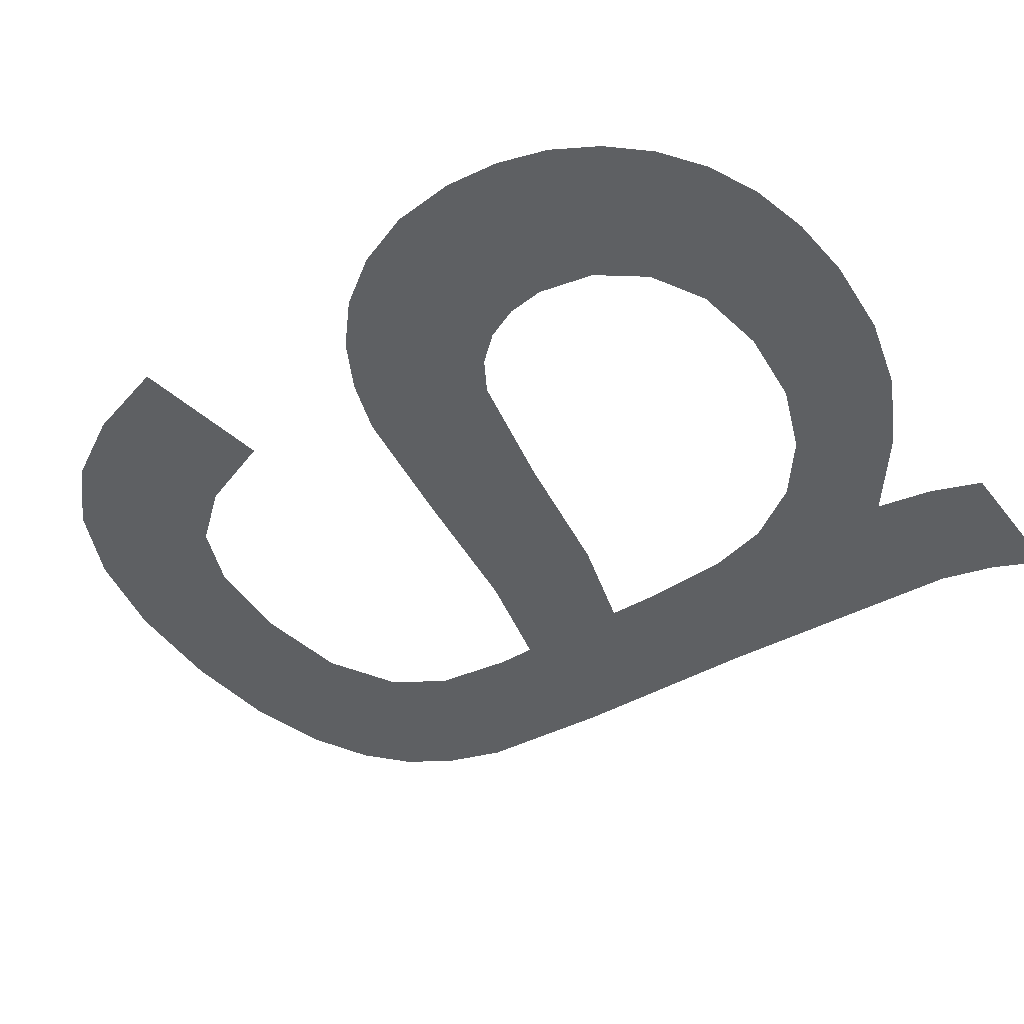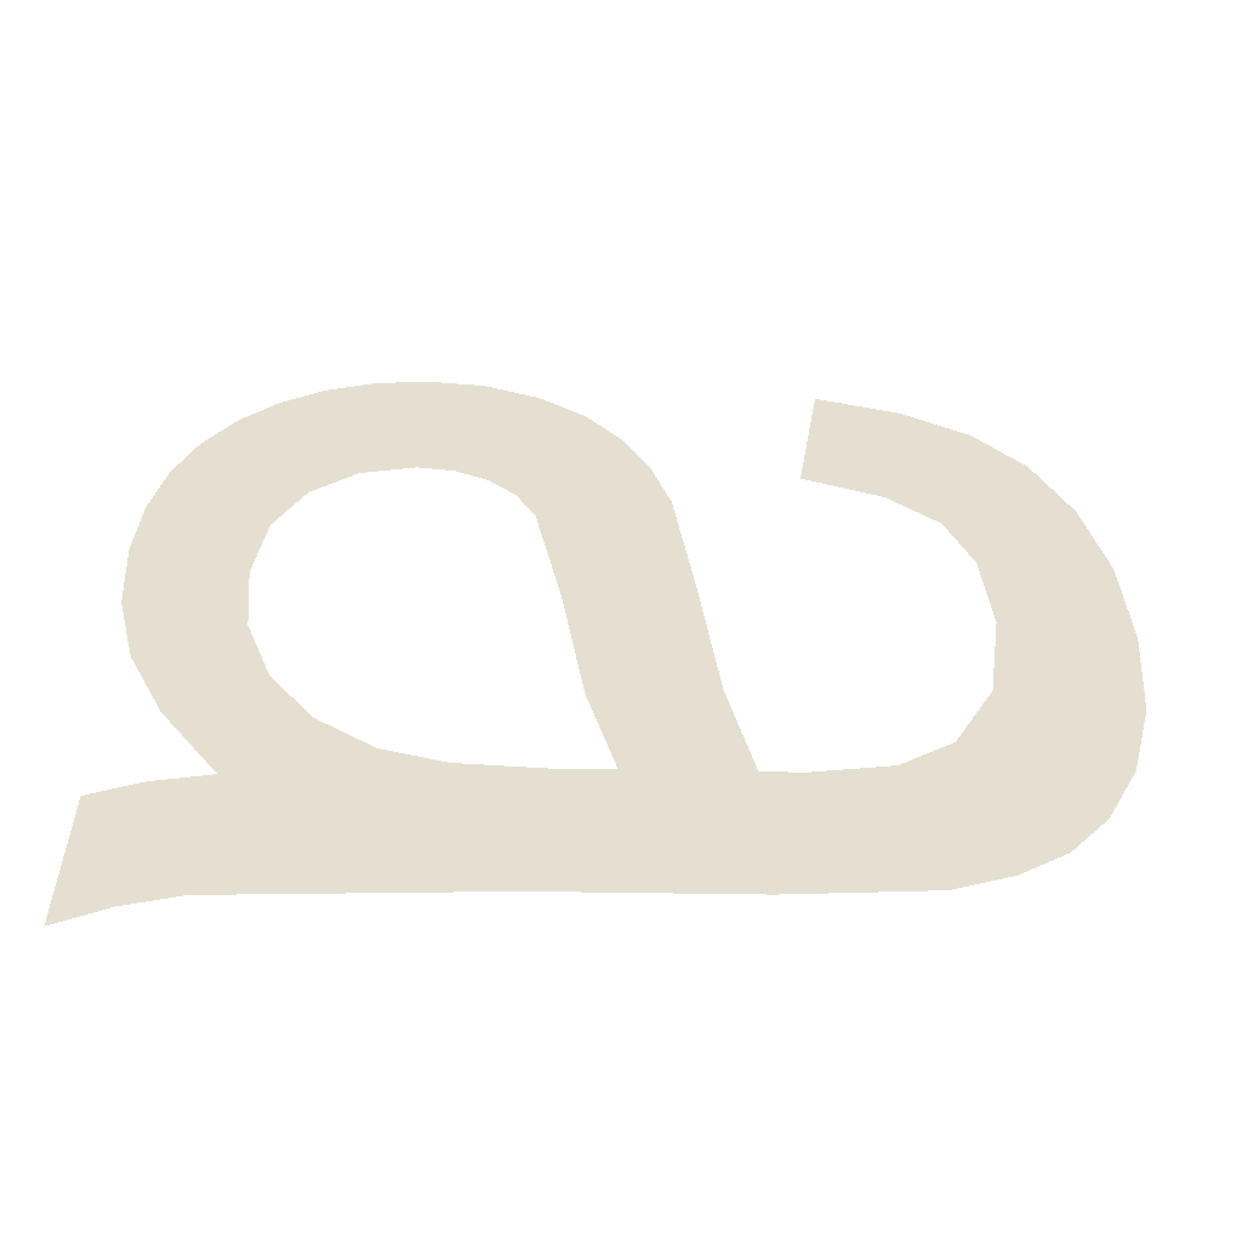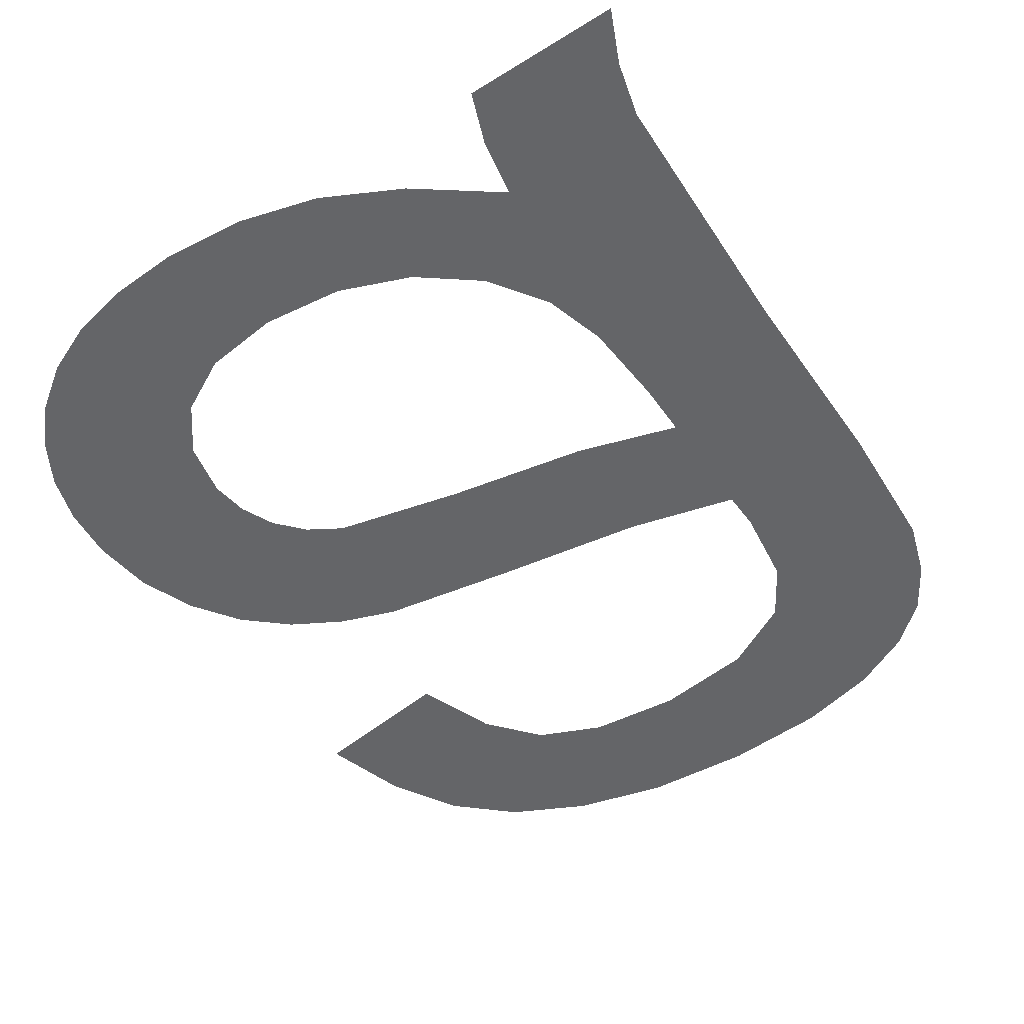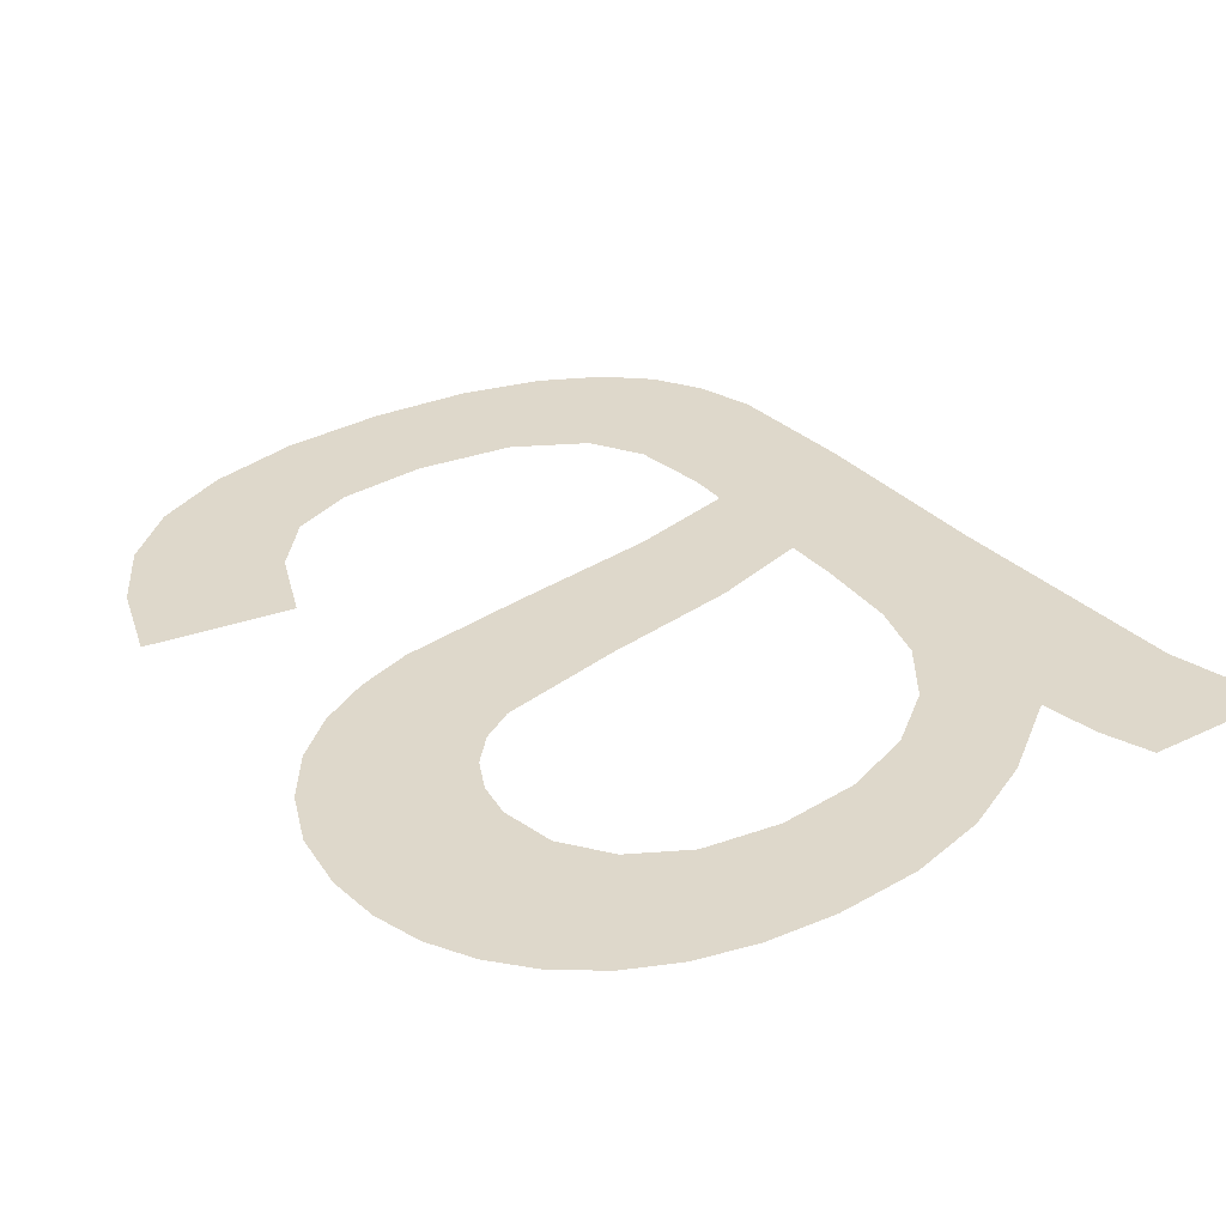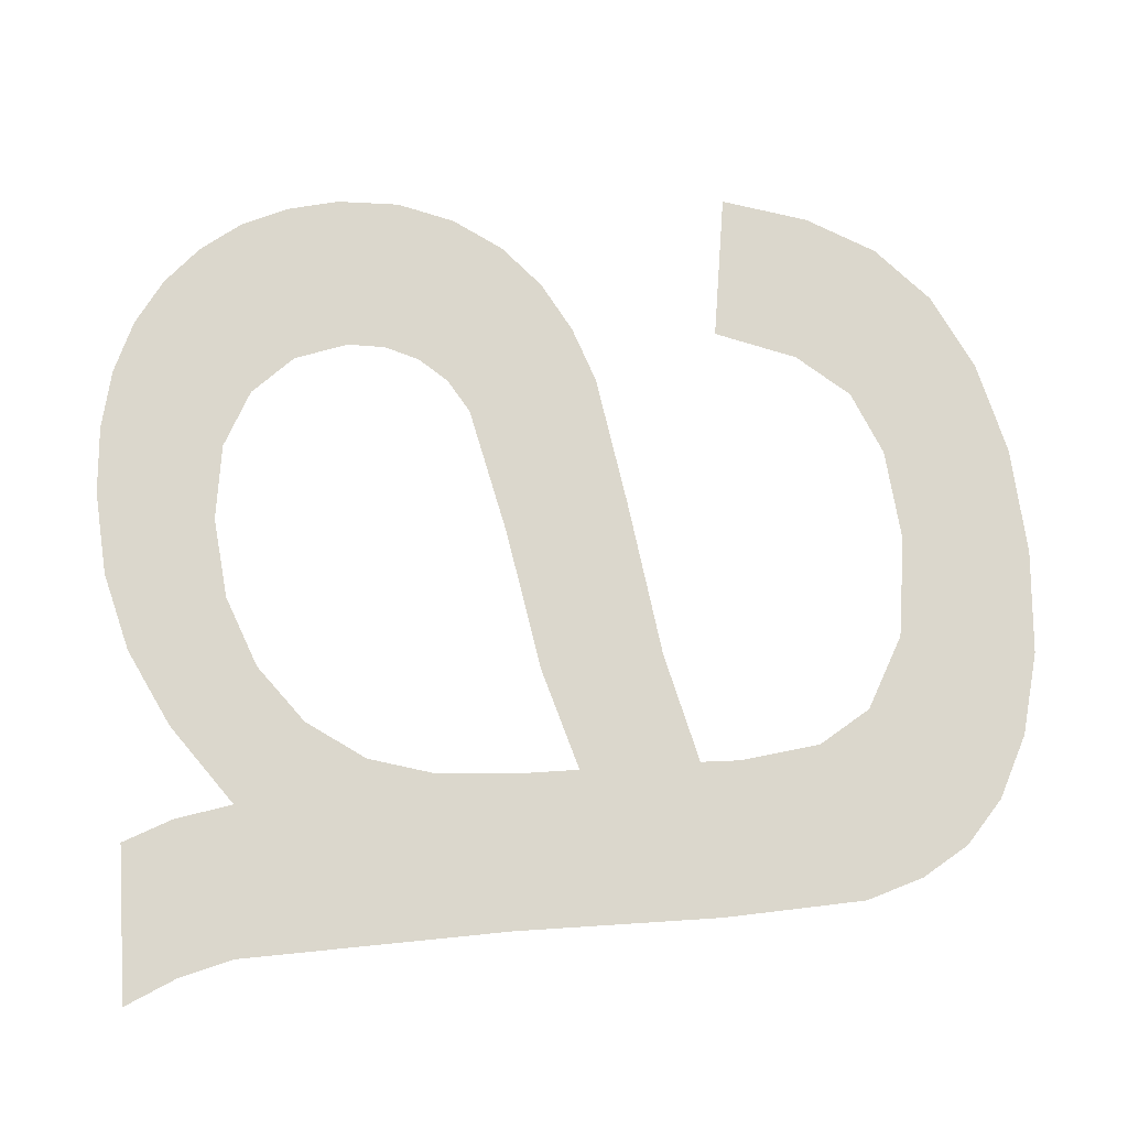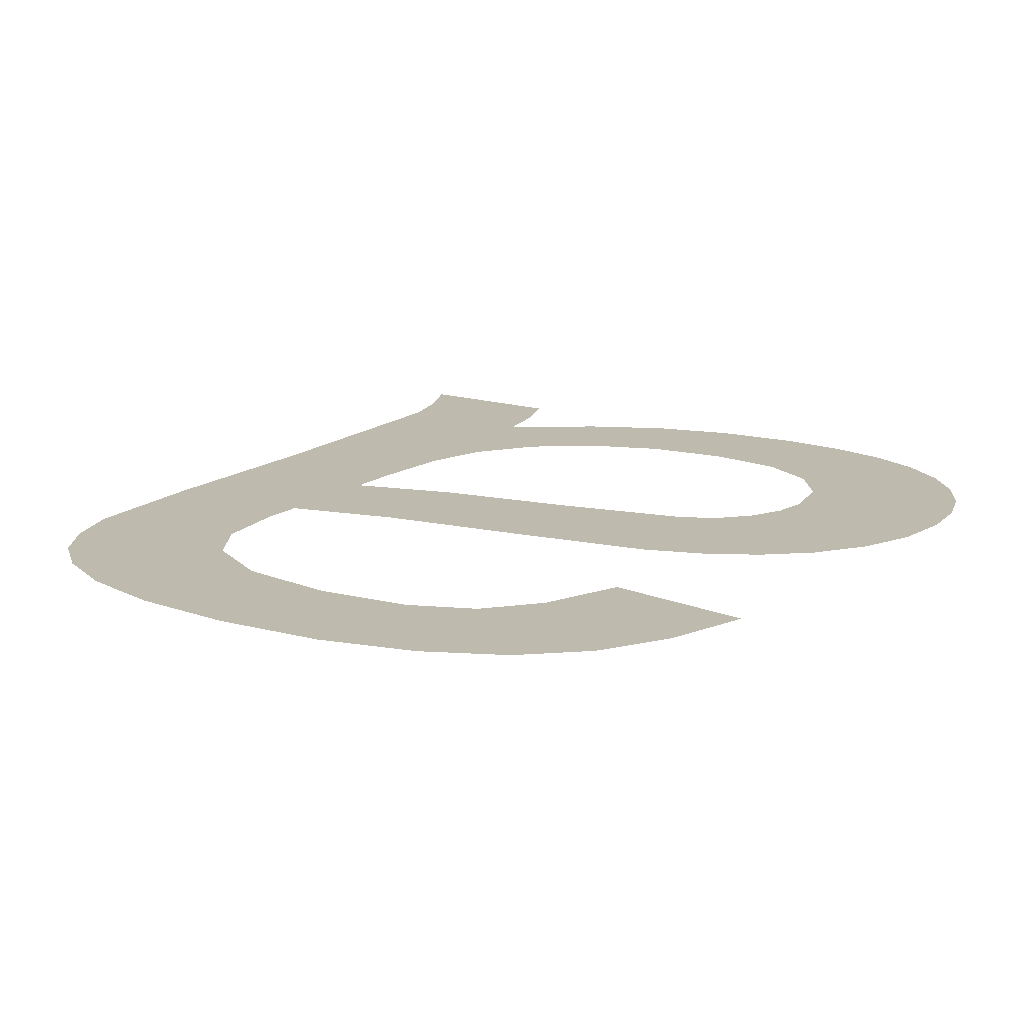
<metadata>
{"format":"obj","ext":"obj","renderer":"f3d","projection":"perspective","resolution":1024,"background":"white","views":[{"elev":-42.6,"azim":-55.2,"up":"+Y"},{"elev":36.7,"azim":91.1,"up":"+Y"},{"elev":-51.5,"azim":33.9,"up":"+Y"},{"elev":31.6,"azim":-34.3,"up":"+Y"},{"elev":73.4,"azim":86.3,"up":"+Y"},{"elev":15.6,"azim":-146.5,"up":"+Y"}]}
</metadata>
<code>
o #ID1239
v -0.3857 0.01051 0.1229
v -0.3857 0.01051 0.1238
v -0.3857 0.01051 0.1239
v -0.3855 0.01051 0.1228
v -0.3856 0.01051 0.1236
v -0.3855 0.01051 0.1235
v -0.3853 0.01051 0.1234
v -0.3849 0.01051 0.1227
v -0.3848 0.01051 0.1233
v -0.3842 0.01051 0.1226
v -0.3842 0.01051 0.1232
v -0.3837 0.01051 0.1225
v -0.3837 0.01051 0.123
v -0.3837 0.01051 0.1223
v -0.3837 0.01051 0.1233
v -0.3862 0.01051 0.1218
v -0.3856 0.01051 0.1223
v -0.3863 0.01051 0.1222
v -0.386 0.01051 0.1215
v -0.3857 0.01051 0.1213
v -0.3854 0.01051 0.1212
v -0.3855 0.01051 0.1219
v -0.3853 0.01051 0.1217
v -0.385 0.01051 0.1211
v -0.385 0.01051 0.1216
v -0.3846 0.01051 0.1216
v -0.3845 0.01051 0.121
v -0.3842 0.01051 0.1216
v -0.3841 0.01051 0.121
v -0.3839 0.01051 0.1218
v -0.3837 0.01051 0.1211
v -0.3838 0.01051 0.122
v -0.3835 0.01051 0.1213
v -0.3837 0.01051 0.1245
v -0.3836 0.01051 0.1247
v -0.3835 0.01051 0.1249
v -0.383 0.01051 0.1245
v -0.383 0.01051 0.1247
v -0.3828 0.01051 0.1249
v -0.3833 0.01051 0.1214
v -0.3832 0.01051 0.1216
v -0.3831 0.01051 0.1233
v -0.3831 0.01051 0.1219
v -0.3831 0.01051 0.1225
v -0.3864 0.01051 0.1237
v -0.3864 0.01051 0.1242
v -0.3864 0.01051 0.1239
v -0.3863 0.01051 0.1244
v -0.3863 0.01051 0.1234
v -0.3862 0.01051 0.1246
v -0.3861 0.01051 0.1232
v -0.386 0.01051 0.1247
v -0.3859 0.01051 0.123
v -0.3859 0.01051 0.1249
v -0.3856 0.01051 0.125
v -0.3856 0.01051 0.1242
v -0.3855 0.01051 0.1244
v -0.3854 0.01051 0.125
v -0.3853 0.01051 0.1245
v -0.3851 0.01051 0.125
v -0.3849 0.01051 0.1245
v -0.3847 0.01051 0.125
v -0.3846 0.01051 0.1245
v -0.3844 0.01051 0.1249
v -0.3842 0.01051 0.1244
v -0.384 0.01051 0.1247
v -0.384 0.01051 0.1242
v -0.3838 0.01051 0.1239
v -0.3837 0.01051 0.1236
v -0.3837 0.01051 0.1223
v -0.3837 0.01051 0.1233
v -0.3837 0.01051 0.1245
v -0.3837 0.01051 0.1236
v -0.3838 0.01051 0.1239
v -0.384 0.01051 0.1242
v -0.384 0.01051 0.1247
v -0.3842 0.01051 0.1244
v -0.3844 0.01051 0.1249
v -0.3846 0.01051 0.1245
v -0.3847 0.01051 0.125
v -0.3849 0.01051 0.1245
v -0.3851 0.01051 0.125
v -0.3853 0.01051 0.1245
v -0.3854 0.01051 0.125
v -0.3855 0.01051 0.1244
v -0.3856 0.01051 0.125
v -0.3856 0.01051 0.1242
v -0.3857 0.01051 0.1239
v -0.3859 0.01051 0.1249
v -0.3857 0.01051 0.1229
v -0.3859 0.01051 0.123
v -0.386 0.01051 0.1247
v -0.3861 0.01051 0.1232
v -0.3862 0.01051 0.1246
v -0.3863 0.01051 0.1234
v -0.3863 0.01051 0.1244
v -0.3864 0.01051 0.1237
v -0.3864 0.01051 0.1242
v -0.3864 0.01051 0.1239
v -0.3831 0.01051 0.1225
v -0.3831 0.01051 0.1219
v -0.3831 0.01051 0.1233
v -0.3832 0.01051 0.1216
v -0.383 0.01051 0.1245
v -0.3833 0.01051 0.1214
v -0.3835 0.01051 0.1213
v -0.3828 0.01051 0.1249
v -0.383 0.01051 0.1247
v -0.3835 0.01051 0.1249
v -0.3836 0.01051 0.1247
v -0.3837 0.01051 0.1211
v -0.3838 0.01051 0.122
v -0.3839 0.01051 0.1218
v -0.3841 0.01051 0.121
v -0.3842 0.01051 0.1216
v -0.3845 0.01051 0.121
v -0.3846 0.01051 0.1216
v -0.385 0.01051 0.1211
v -0.385 0.01051 0.1216
v -0.3853 0.01051 0.1217
v -0.3854 0.01051 0.1212
v -0.3855 0.01051 0.1219
v -0.3856 0.01051 0.1223
v -0.3857 0.01051 0.1213
v -0.386 0.01051 0.1215
v -0.3862 0.01051 0.1218
v -0.3863 0.01051 0.1222
v -0.3837 0.01051 0.123
v -0.3837 0.01051 0.1225
v -0.3842 0.01051 0.1232
v -0.3842 0.01051 0.1226
v -0.3848 0.01051 0.1233
v -0.3849 0.01051 0.1227
v -0.3853 0.01051 0.1234
v -0.3855 0.01051 0.1228
v -0.3855 0.01051 0.1235
v -0.3856 0.01051 0.1236
v -0.3857 0.01051 0.1238
f 1 2 3
f 2 1 4
f 2 4 5
f 5 4 6
f 6 4 7
f 7 4 8
f 7 8 9
f 9 8 10
f 9 10 11
f 11 10 12
f 11 12 13
f 13 12 14
f 13 14 15
f 16 17 18
f 17 16 19
f 17 19 20
f 17 20 21
f 17 21 22
f 22 21 23
f 23 21 24
f 23 24 25
f 25 24 26
f 26 24 27
f 26 27 28
f 28 27 29
f 28 29 30
f 30 29 31
f 30 31 32
f 32 31 14
f 14 31 33
f 14 33 34
f 34 33 35
f 35 33 36
f 36 33 37
f 36 37 38
f 36 38 39
f 37 33 40
f 37 40 41
f 37 41 42
f 42 41 43
f 42 43 44
f 45 46 47
f 46 45 48
f 48 45 49
f 48 49 50
f 50 49 51
f 50 51 52
f 52 51 53
f 52 53 54
f 54 53 1
f 54 1 3
f 54 3 55
f 55 3 56
f 55 56 57
f 55 57 58
f 58 57 59
f 58 59 60
f 60 59 61
f 60 61 62
f 62 61 63
f 62 63 64
f 64 63 65
f 64 65 66
f 66 65 67
f 66 67 34
f 34 67 68
f 34 68 69
f 34 69 15
f 34 15 14
f 70 71 72
f 71 73 72
f 73 74 72
f 74 75 72
f 72 75 76
f 75 77 76
f 76 77 78
f 77 79 78
f 78 79 80
f 79 81 80
f 80 81 82
f 81 83 82
f 82 83 84
f 83 85 84
f 84 85 86
f 85 87 86
f 87 88 86
f 86 88 89
f 88 90 89
f 90 91 89
f 89 91 92
f 91 93 92
f 92 93 94
f 93 95 94
f 94 95 96
f 95 97 96
f 96 97 98
f 99 98 97
f 100 101 102
f 101 103 102
f 102 103 104
f 103 105 104
f 105 106 104
f 107 108 109
f 108 104 109
f 104 106 109
f 109 106 110
f 110 106 72
f 72 106 70
f 106 111 70
f 70 111 112
f 112 111 113
f 111 114 113
f 113 114 115
f 114 116 115
f 115 116 117
f 116 118 117
f 117 118 119
f 119 118 120
f 118 121 120
f 120 121 122
f 122 121 123
f 121 124 123
f 124 125 123
f 125 126 123
f 127 123 126
f 71 70 128
f 70 129 128
f 128 129 130
f 129 131 130
f 130 131 132
f 131 133 132
f 132 133 134
f 133 135 134
f 134 135 136
f 136 135 137
f 137 135 138
f 135 90 138
f 88 138 90

</code>
